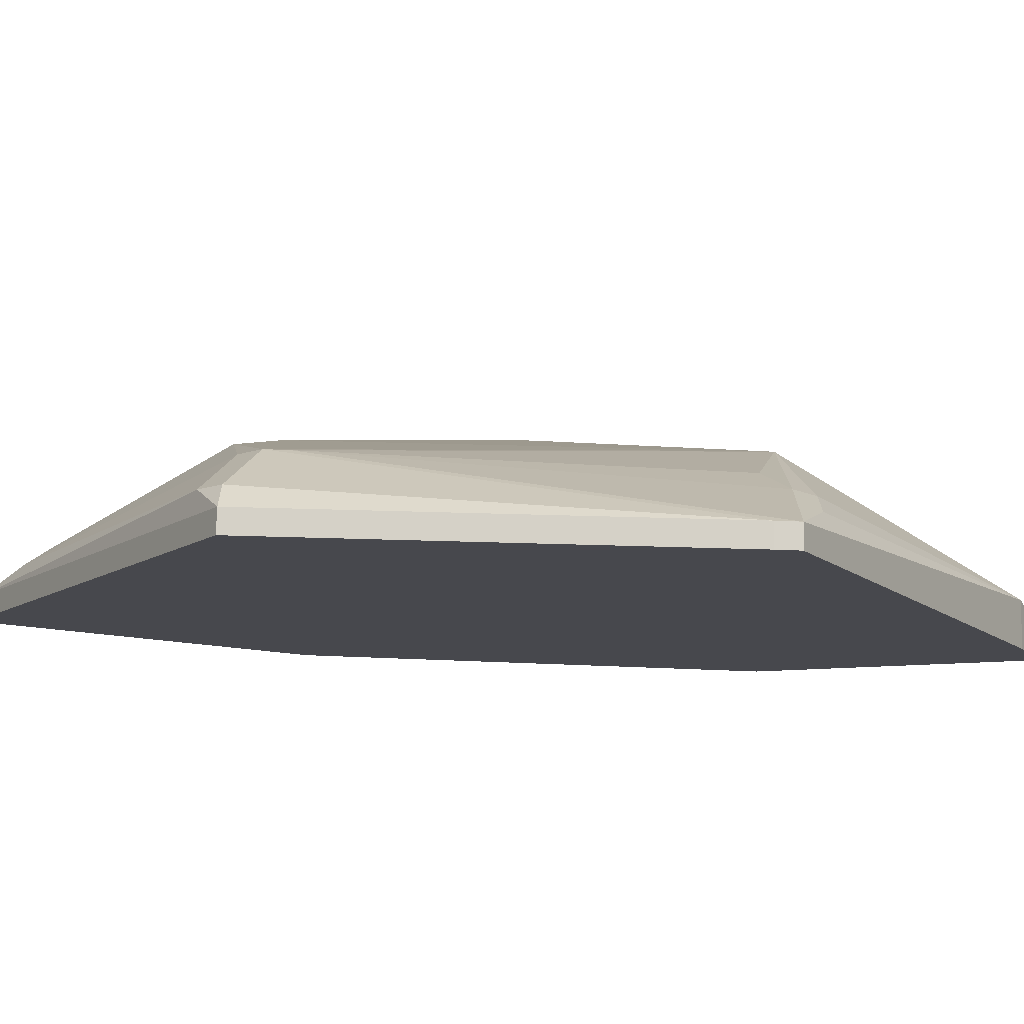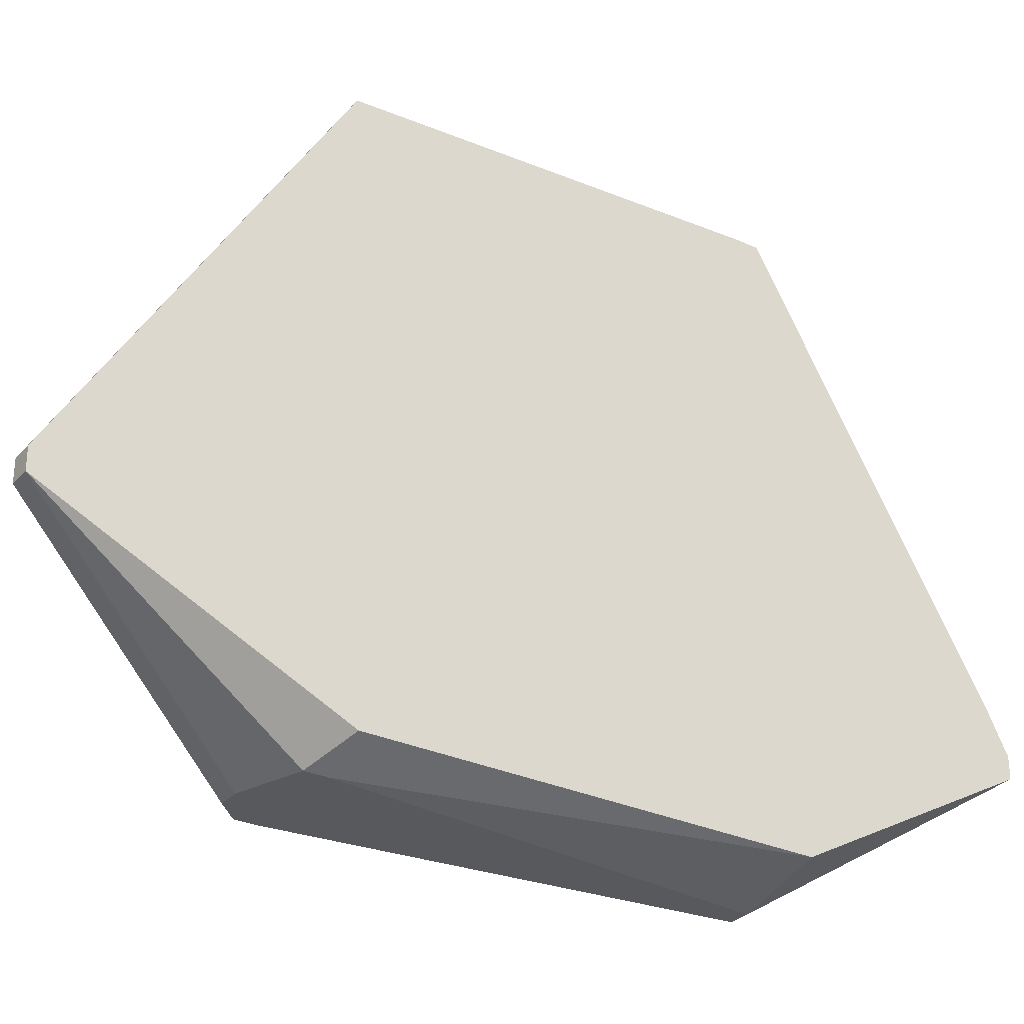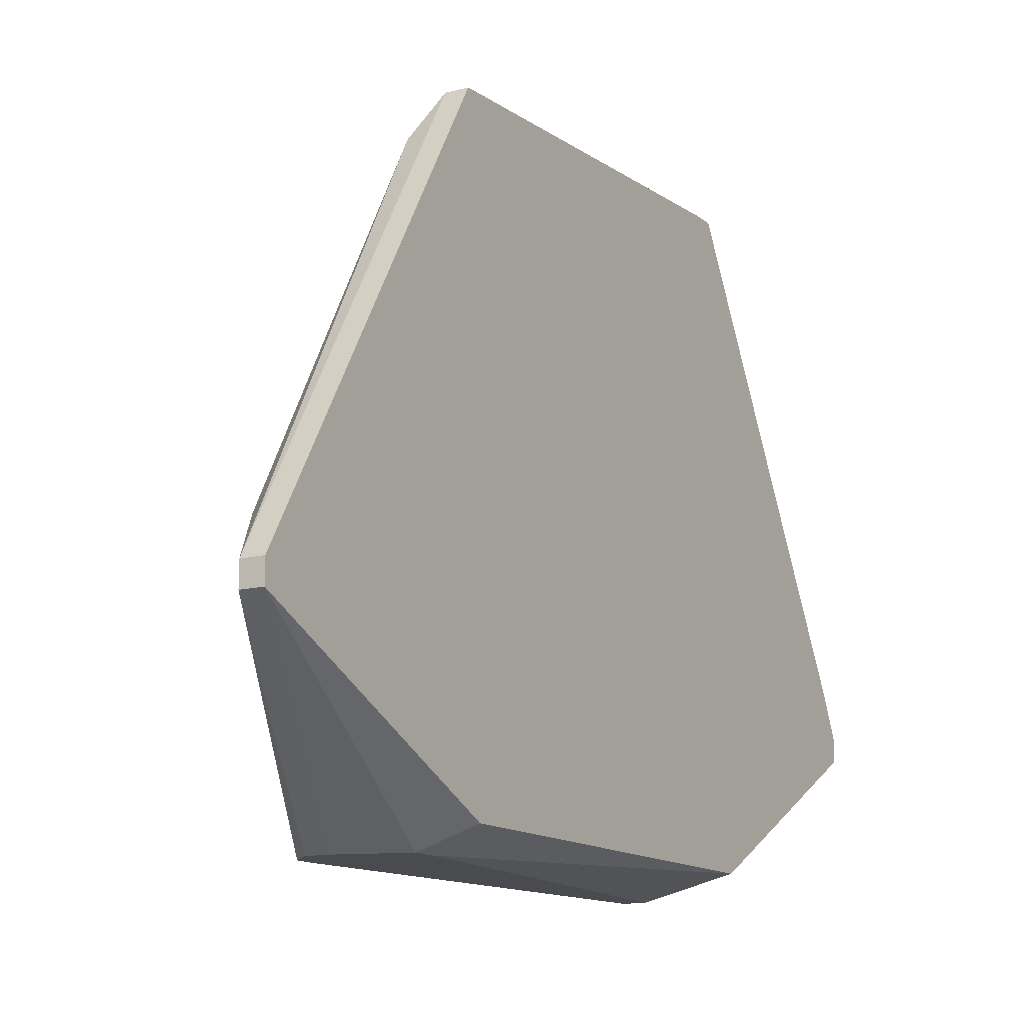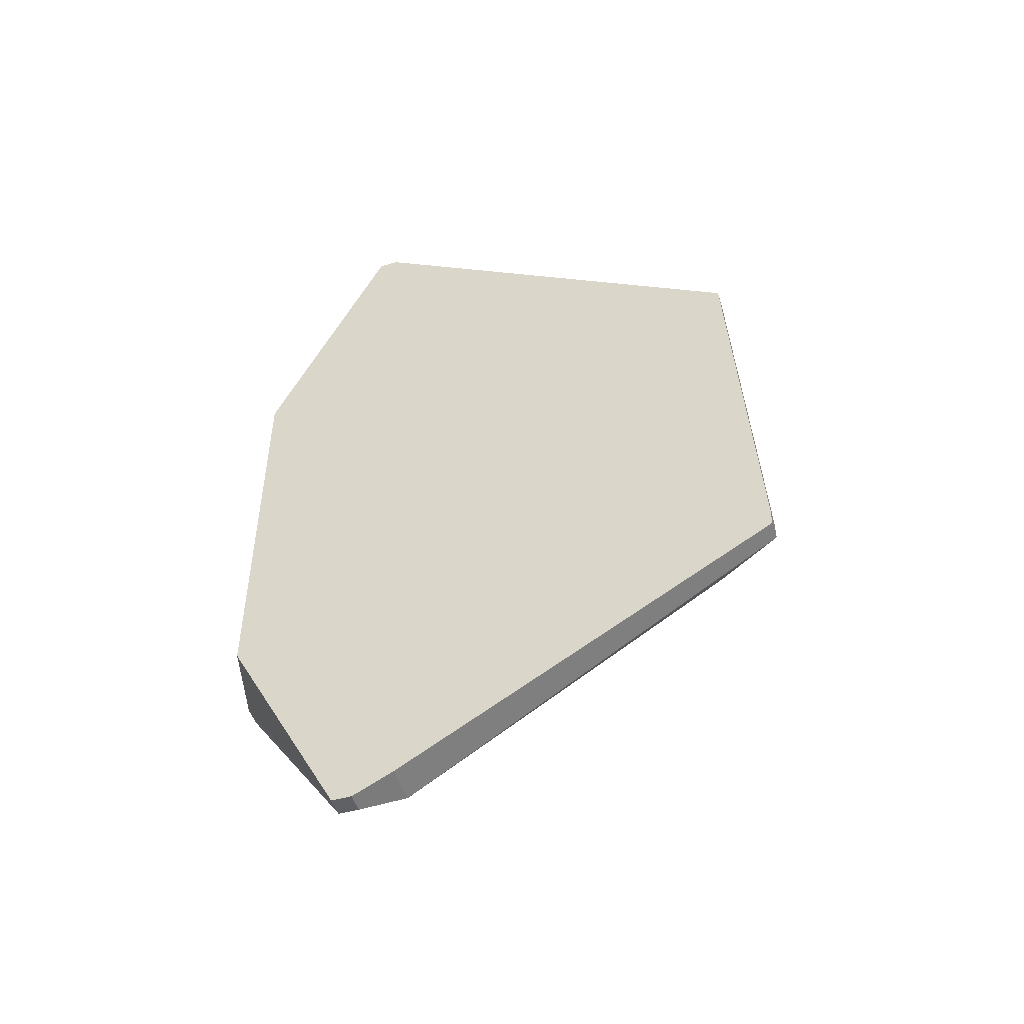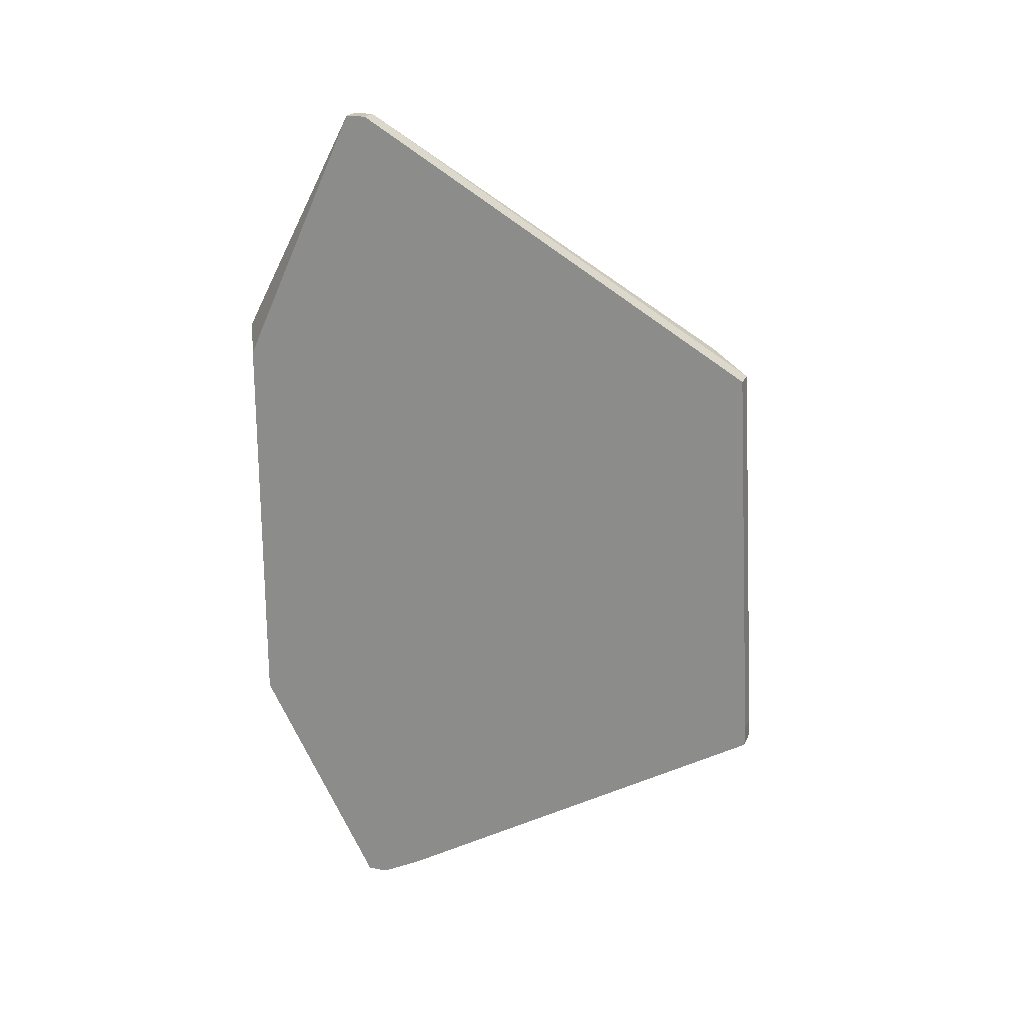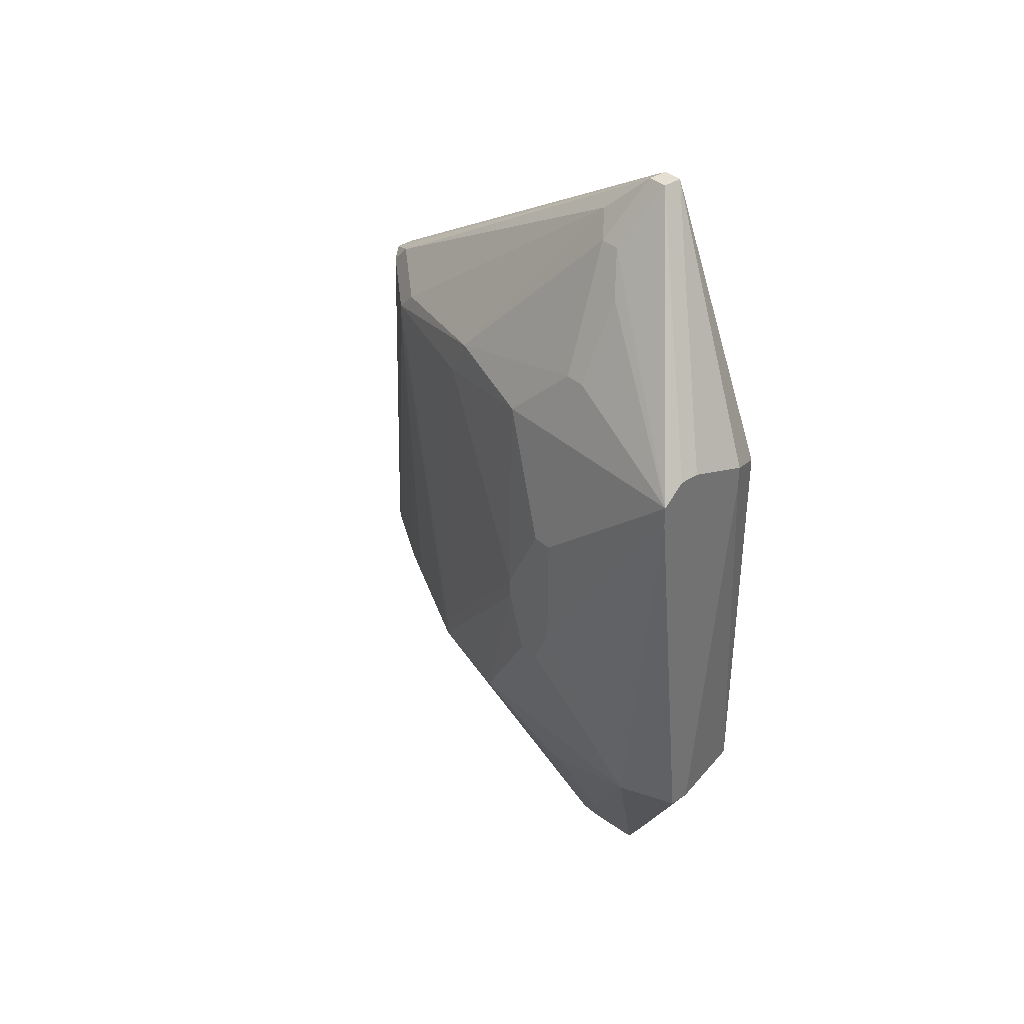
<metadata>
{"format":"obj","ext":"obj","renderer":"f3d","projection":"perspective","resolution":1024,"background":"white","views":[{"elev":78.2,"azim":-87.9,"up":"+Z"},{"elev":-30.2,"azim":-123.9,"up":"+Z"},{"elev":-13.7,"azim":-149.6,"up":"+Z"},{"elev":-48.7,"azim":-72.9,"up":"+Y"},{"elev":20.7,"azim":-70.7,"up":"+Y"},{"elev":37.1,"azim":139.3,"up":"+Y"}]}
</metadata>
<code>
v 0.03849 -0.02996 -0.002214
v 0.03986 -0.02996 -0.002214
v 0.04942 0.005556 -0.0008481
v 0.04942 0.005556 -0.002214
v 0.03849 -0.02996 -0.0008481
v 0.03986 -0.02996 -0.0008481
v 0.04942 9.167e-05 0.001884
v 0.04942 -0.001274 0.001884
v 0.04942 -0.00264 -0.002214
v 0.04942 -0.005372 0.000518
v 0.04942 -0.005372 -0.0008481
v 0.04805 0.01375 0.00325
v 0.03849 -0.02859 0.001884
v 0.04805 0.01375 -0.01178
v 0.04805 0.01239 -0.01178
v 0.04805 -0.01357 0.005982
v 0.04805 -0.01357 -0.009044
v 0.04669 0.01785 -0.0008481
v 0.04669 0.01785 -0.002214
v 0.04669 0.01512 0.01008
v 0.04532 0.01512 -0.01178
v 0.04669 0.01512 -0.01178
v 0.04669 0.01239 0.01145
v 0.04669 -0.0122 0.01281
v 0.04669 -0.01357 0.01281
v 0.04669 -0.01767 0.000518
v 0.04669 -0.01767 -0.0008481
v 0.04532 -0.01493 -0.01178
v 0.04396 -0.01493 -0.01178
v 0.04532 -0.0204 0.001884
v 0.04396 0.02331 -0.002214
v 0.04396 0.01375 0.01964
v 0.04396 0.01239 0.02101
v 0.04396 0.01102 0.02101
v 0.04396 -0.0122 0.01964
v 0.04259 0.02605 0.000518
v 0.04259 0.02605 -0.0008481
v 0.04122 0.01375 -0.01178
v 0.04122 0.01239 -0.01178
v 0.04259 -0.01357 0.02237
v 0.04259 -0.01493 0.02101
v 0.04259 -0.02586 0.000518
v 0.04259 -0.02586 -0.0008481
v 0.04122 0.02741 0.001884
v 0.04122 0.01512 0.02374
v 0.04122 0.01375 0.02511
v 0.04122 -0.01493 0.02374
v 0.04122 -0.02859 0.001884
v 0.04122 -0.02859 0.000518
v 0.03849 0.03014 -0.0008481
v 0.03986 0.03014 -0.0008481
v 0.03849 0.03014 -0.002214
v 0.03986 0.03014 -0.002214
v 0.03849 0.01375 0.02647
v 0.03986 0.01375 0.02647
v 0.03849 0.01239 -0.01041
v 0.03849 -0.01493 -0.01041
v 0.03849 -0.0122 0.02784
v 0.03986 -0.0122 0.02784
v 0.03986 -0.01357 0.02784
v 0.03849 -0.01357 0.02784
f 29 1 57
f 56 57 1
f 56 1 5
f 56 5 13
f 56 13 61
f 56 61 58
f 56 58 54
f 56 54 50
f 56 50 52
f 55 54 58
f 55 58 59
f 6 48 13
f 6 13 5
f 38 56 52
f 51 53 52
f 51 52 50
f 51 50 54
f 51 54 55
f 51 55 45
f 51 45 44
f 46 55 59
f 46 45 55
f 16 10 8
f 16 8 25
f 16 25 48
f 16 48 30
f 16 17 11
f 16 11 10
f 42 30 48
f 41 47 48
f 41 48 25
f 60 47 41
f 60 59 58
f 60 58 61
f 60 61 13
f 60 13 48
f 60 48 47
f 2 6 5
f 2 5 1
f 2 1 29
f 2 29 28
f 2 28 17
f 21 38 52
f 21 52 53
f 21 53 22
f 39 29 57
f 39 57 56
f 39 56 38
f 9 11 17
f 14 22 53
f 33 46 59
f 33 45 46
f 26 16 30
f 26 30 42
f 26 27 17
f 26 17 16
f 40 60 41
f 40 41 25
f 40 25 35
f 43 2 17
f 43 17 27
f 43 27 26
f 43 26 42
f 7 8 10
f 7 10 11
f 7 11 9
f 7 9 4
f 7 4 3
f 15 14 4
f 15 4 9
f 15 9 17
f 15 17 28
f 15 28 29
f 15 29 39
f 15 39 38
f 15 38 21
f 15 21 22
f 15 22 14
f 37 14 53
f 12 18 20
f 12 7 3
f 12 3 4
f 12 4 14
f 12 14 19
f 12 19 18
f 32 33 20
f 32 20 44
f 32 44 45
f 32 45 33
f 34 40 35
f 34 35 25
f 34 33 59
f 34 59 60
f 34 60 40
f 49 43 42
f 49 42 48
f 49 48 6
f 49 6 2
f 49 2 43
f 23 7 12
f 23 12 20
f 23 20 33
f 31 18 19
f 31 19 14
f 31 14 37
f 36 37 53
f 36 53 51
f 36 51 44
f 36 44 20
f 36 20 18
f 36 18 31
f 36 31 37
f 24 23 33
f 24 33 34
f 24 34 25
f 24 25 8
f 24 8 7
f 24 7 23

</code>
